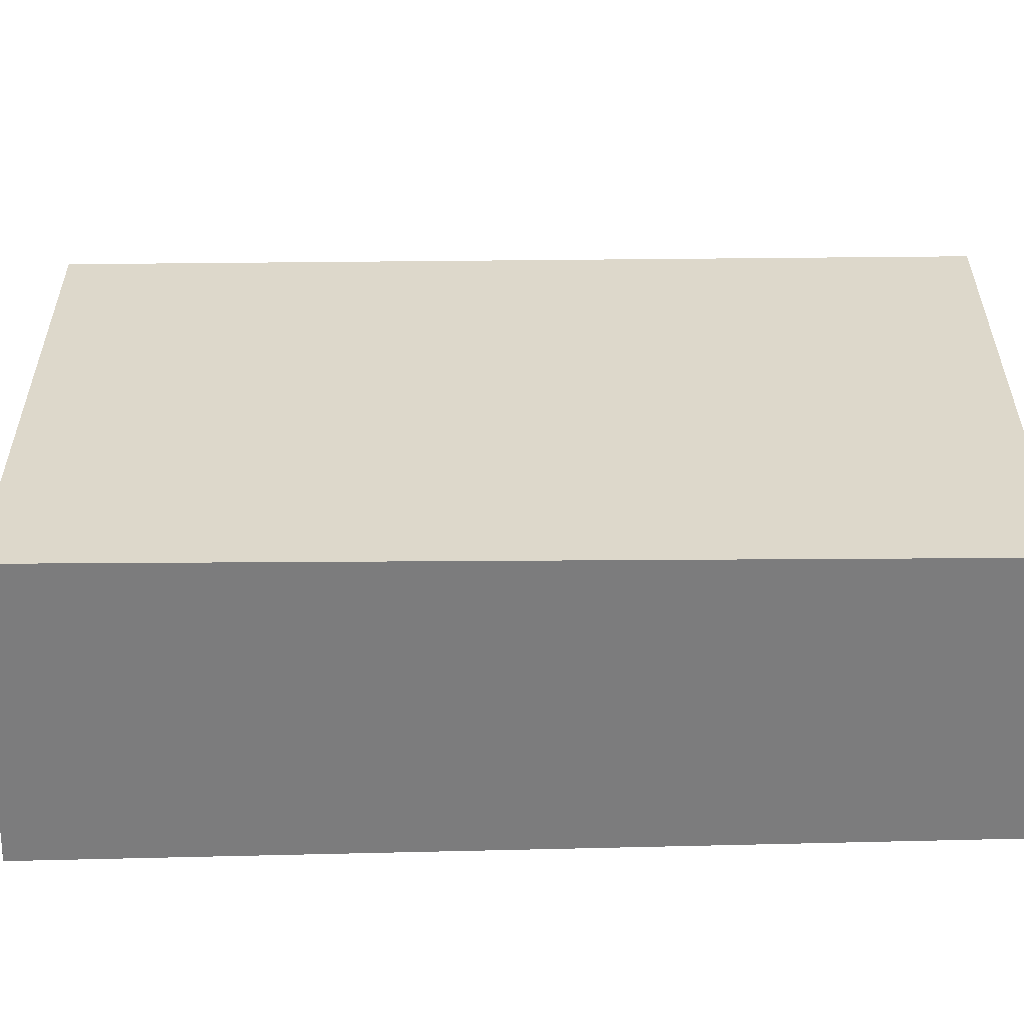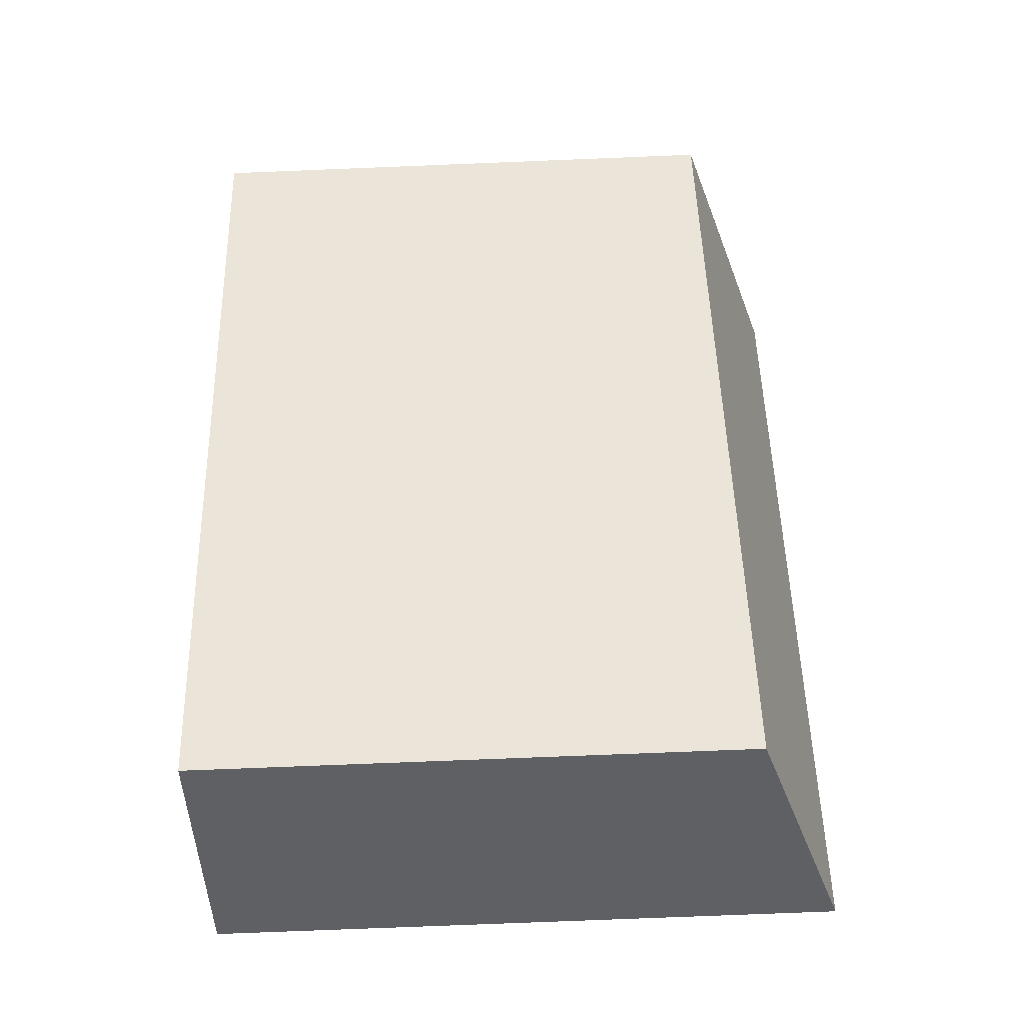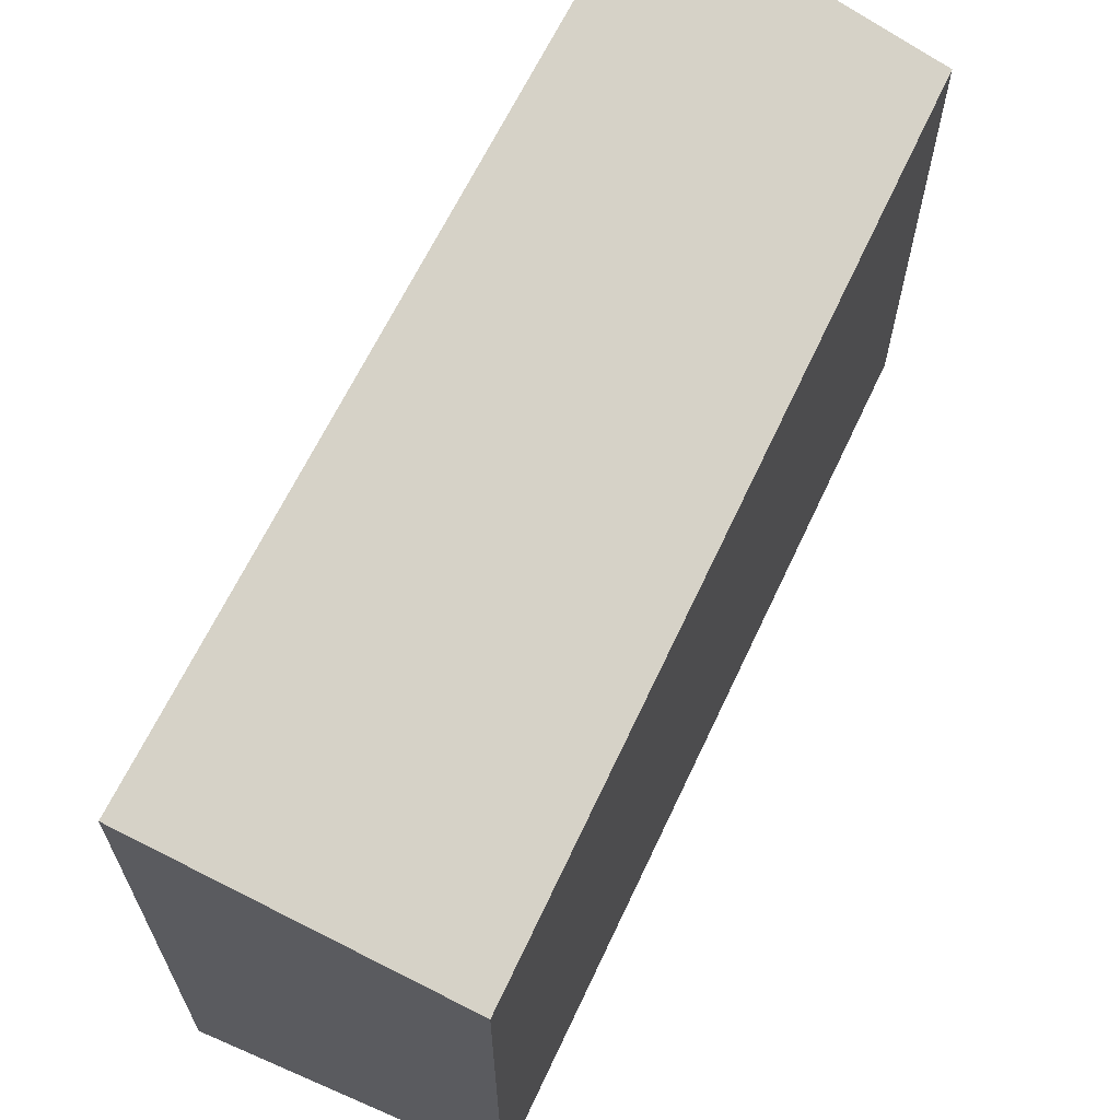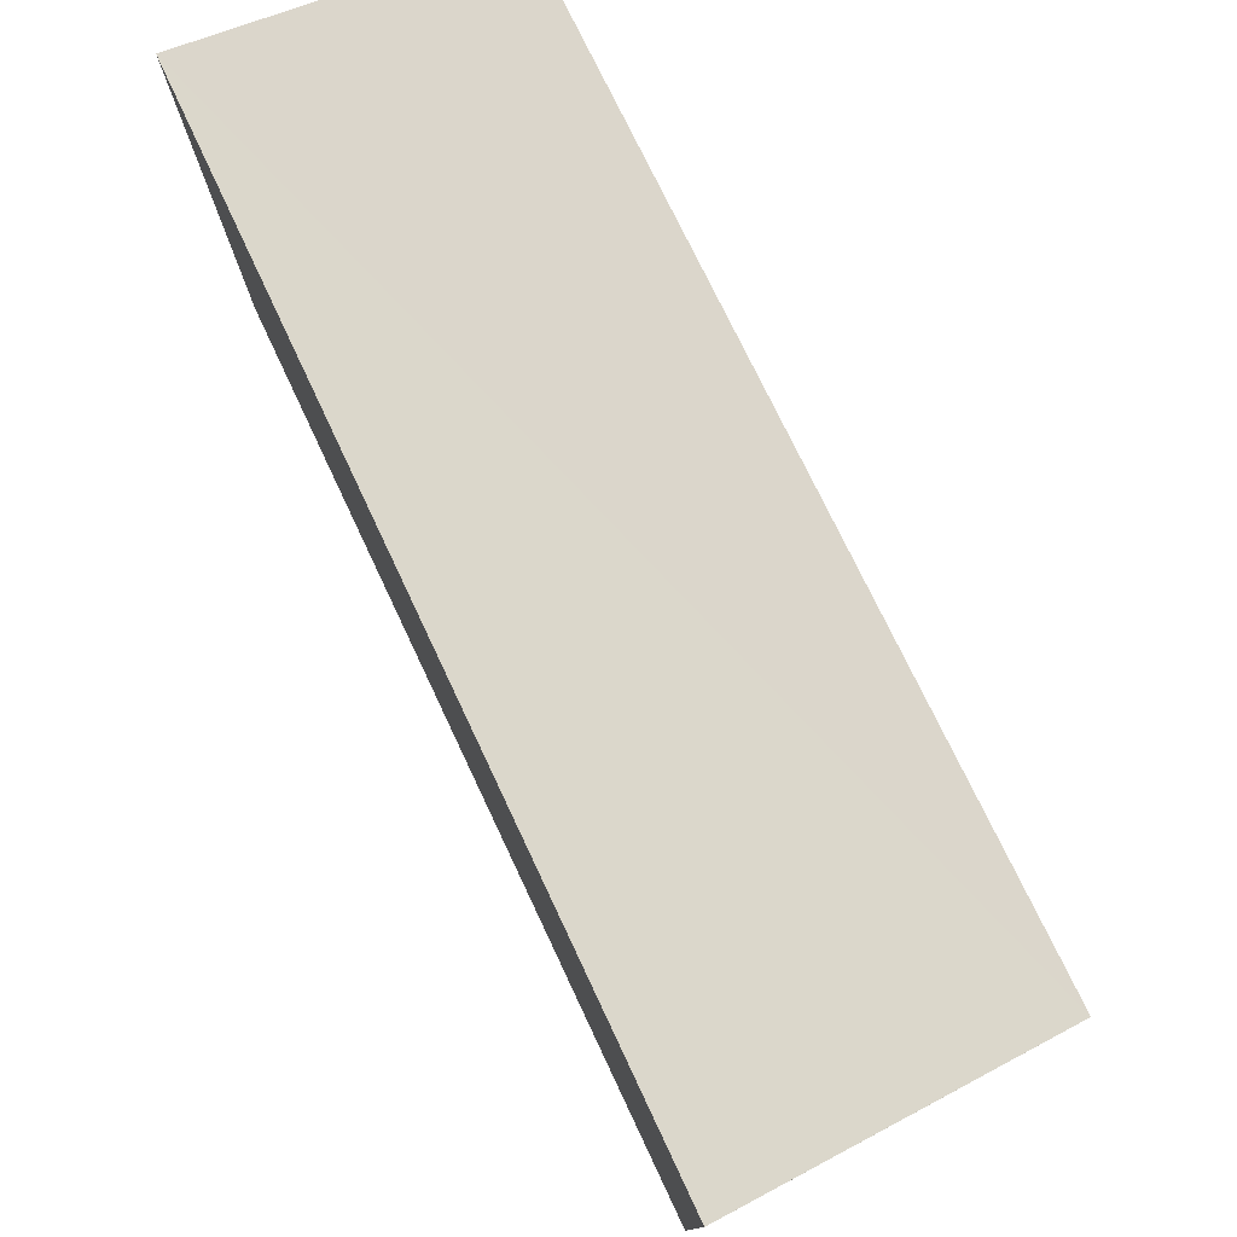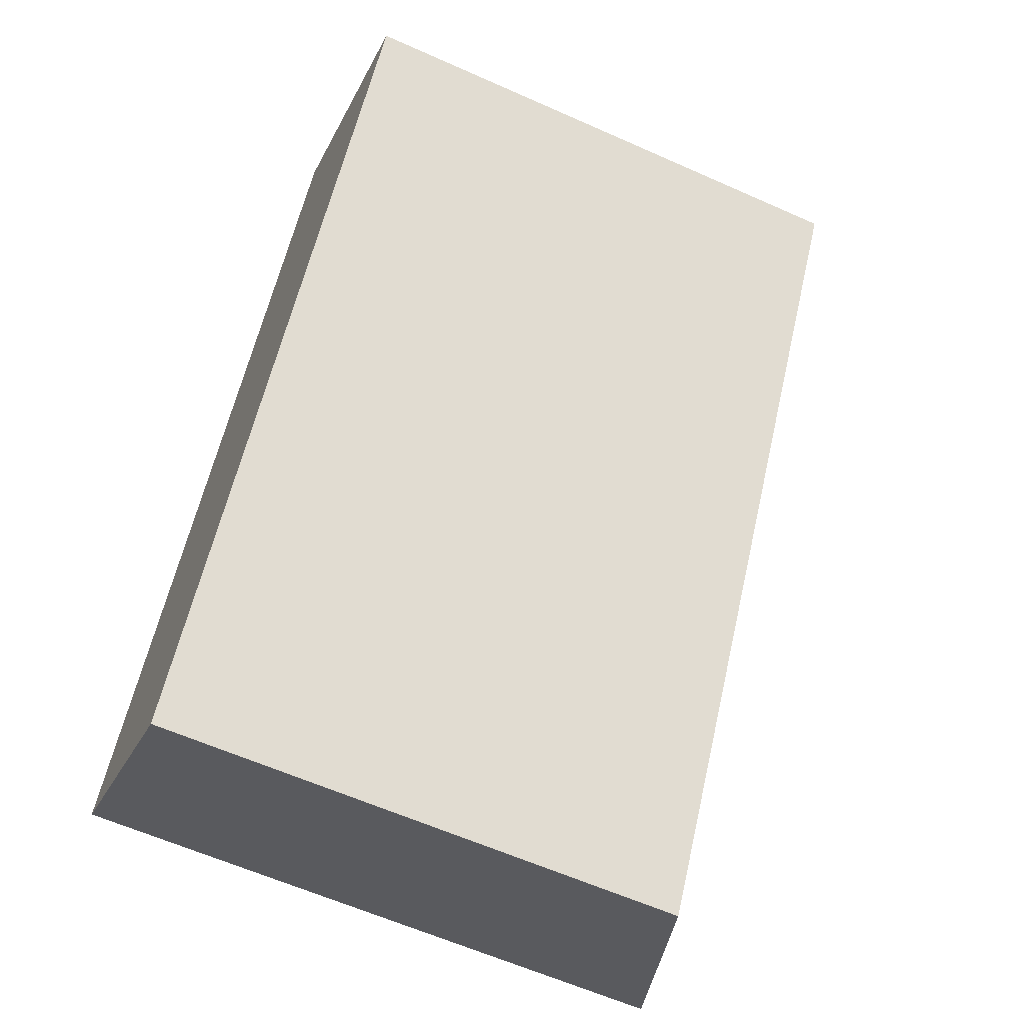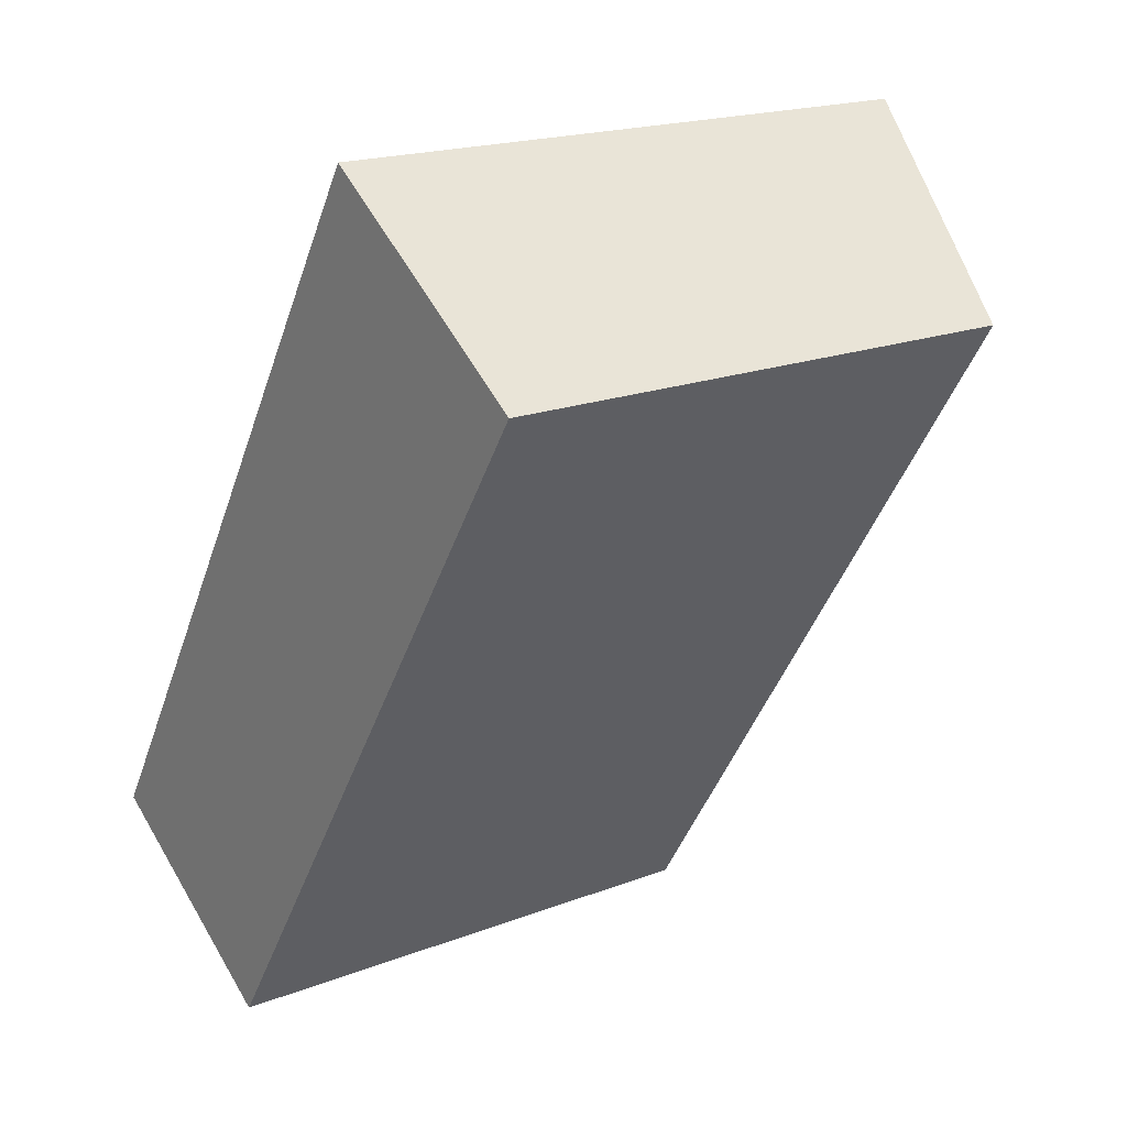
<metadata>
{"format":"obj","ext":"obj","renderer":"f3d","projection":"perspective","resolution":1024,"background":"white","views":[{"elev":-58.8,"azim":123.2,"up":"+Y"},{"elev":-75.0,"azim":92.3,"up":"+Z"},{"elev":67.7,"azim":58.0,"up":"+Y"},{"elev":79.3,"azim":6.4,"up":"+Y"},{"elev":-60.9,"azim":65.5,"up":"+Z"},{"elev":18.6,"azim":53.5,"up":"+Z"}]}
</metadata>
<code>
v  0 4.506 2.759e-16
v  5.054 3.867 4.131
v  1.696 3.907 -1.077
v  3.285 4.506 5.34
v  4.206 4.174 4.711
v  1.696 6.595e-17 -1.077
v  5.054 -2.53e-16 4.131
v  0 0 0
v  3.285 -3.27e-16 5.34
v  4.206 -2.885e-16 4.711
g defaultobject
f 1 2 3
f 2 1 4
f 2 4 5
f 2 6 3
f 6 2 7
f 3 8 1
f 8 3 6
f 8 4 1
f 4 8 9
f 9 5 4
f 5 9 2
f 2 9 7
f 7 9 10
f 7 8 6
f 8 7 10
f 8 10 9

</code>
